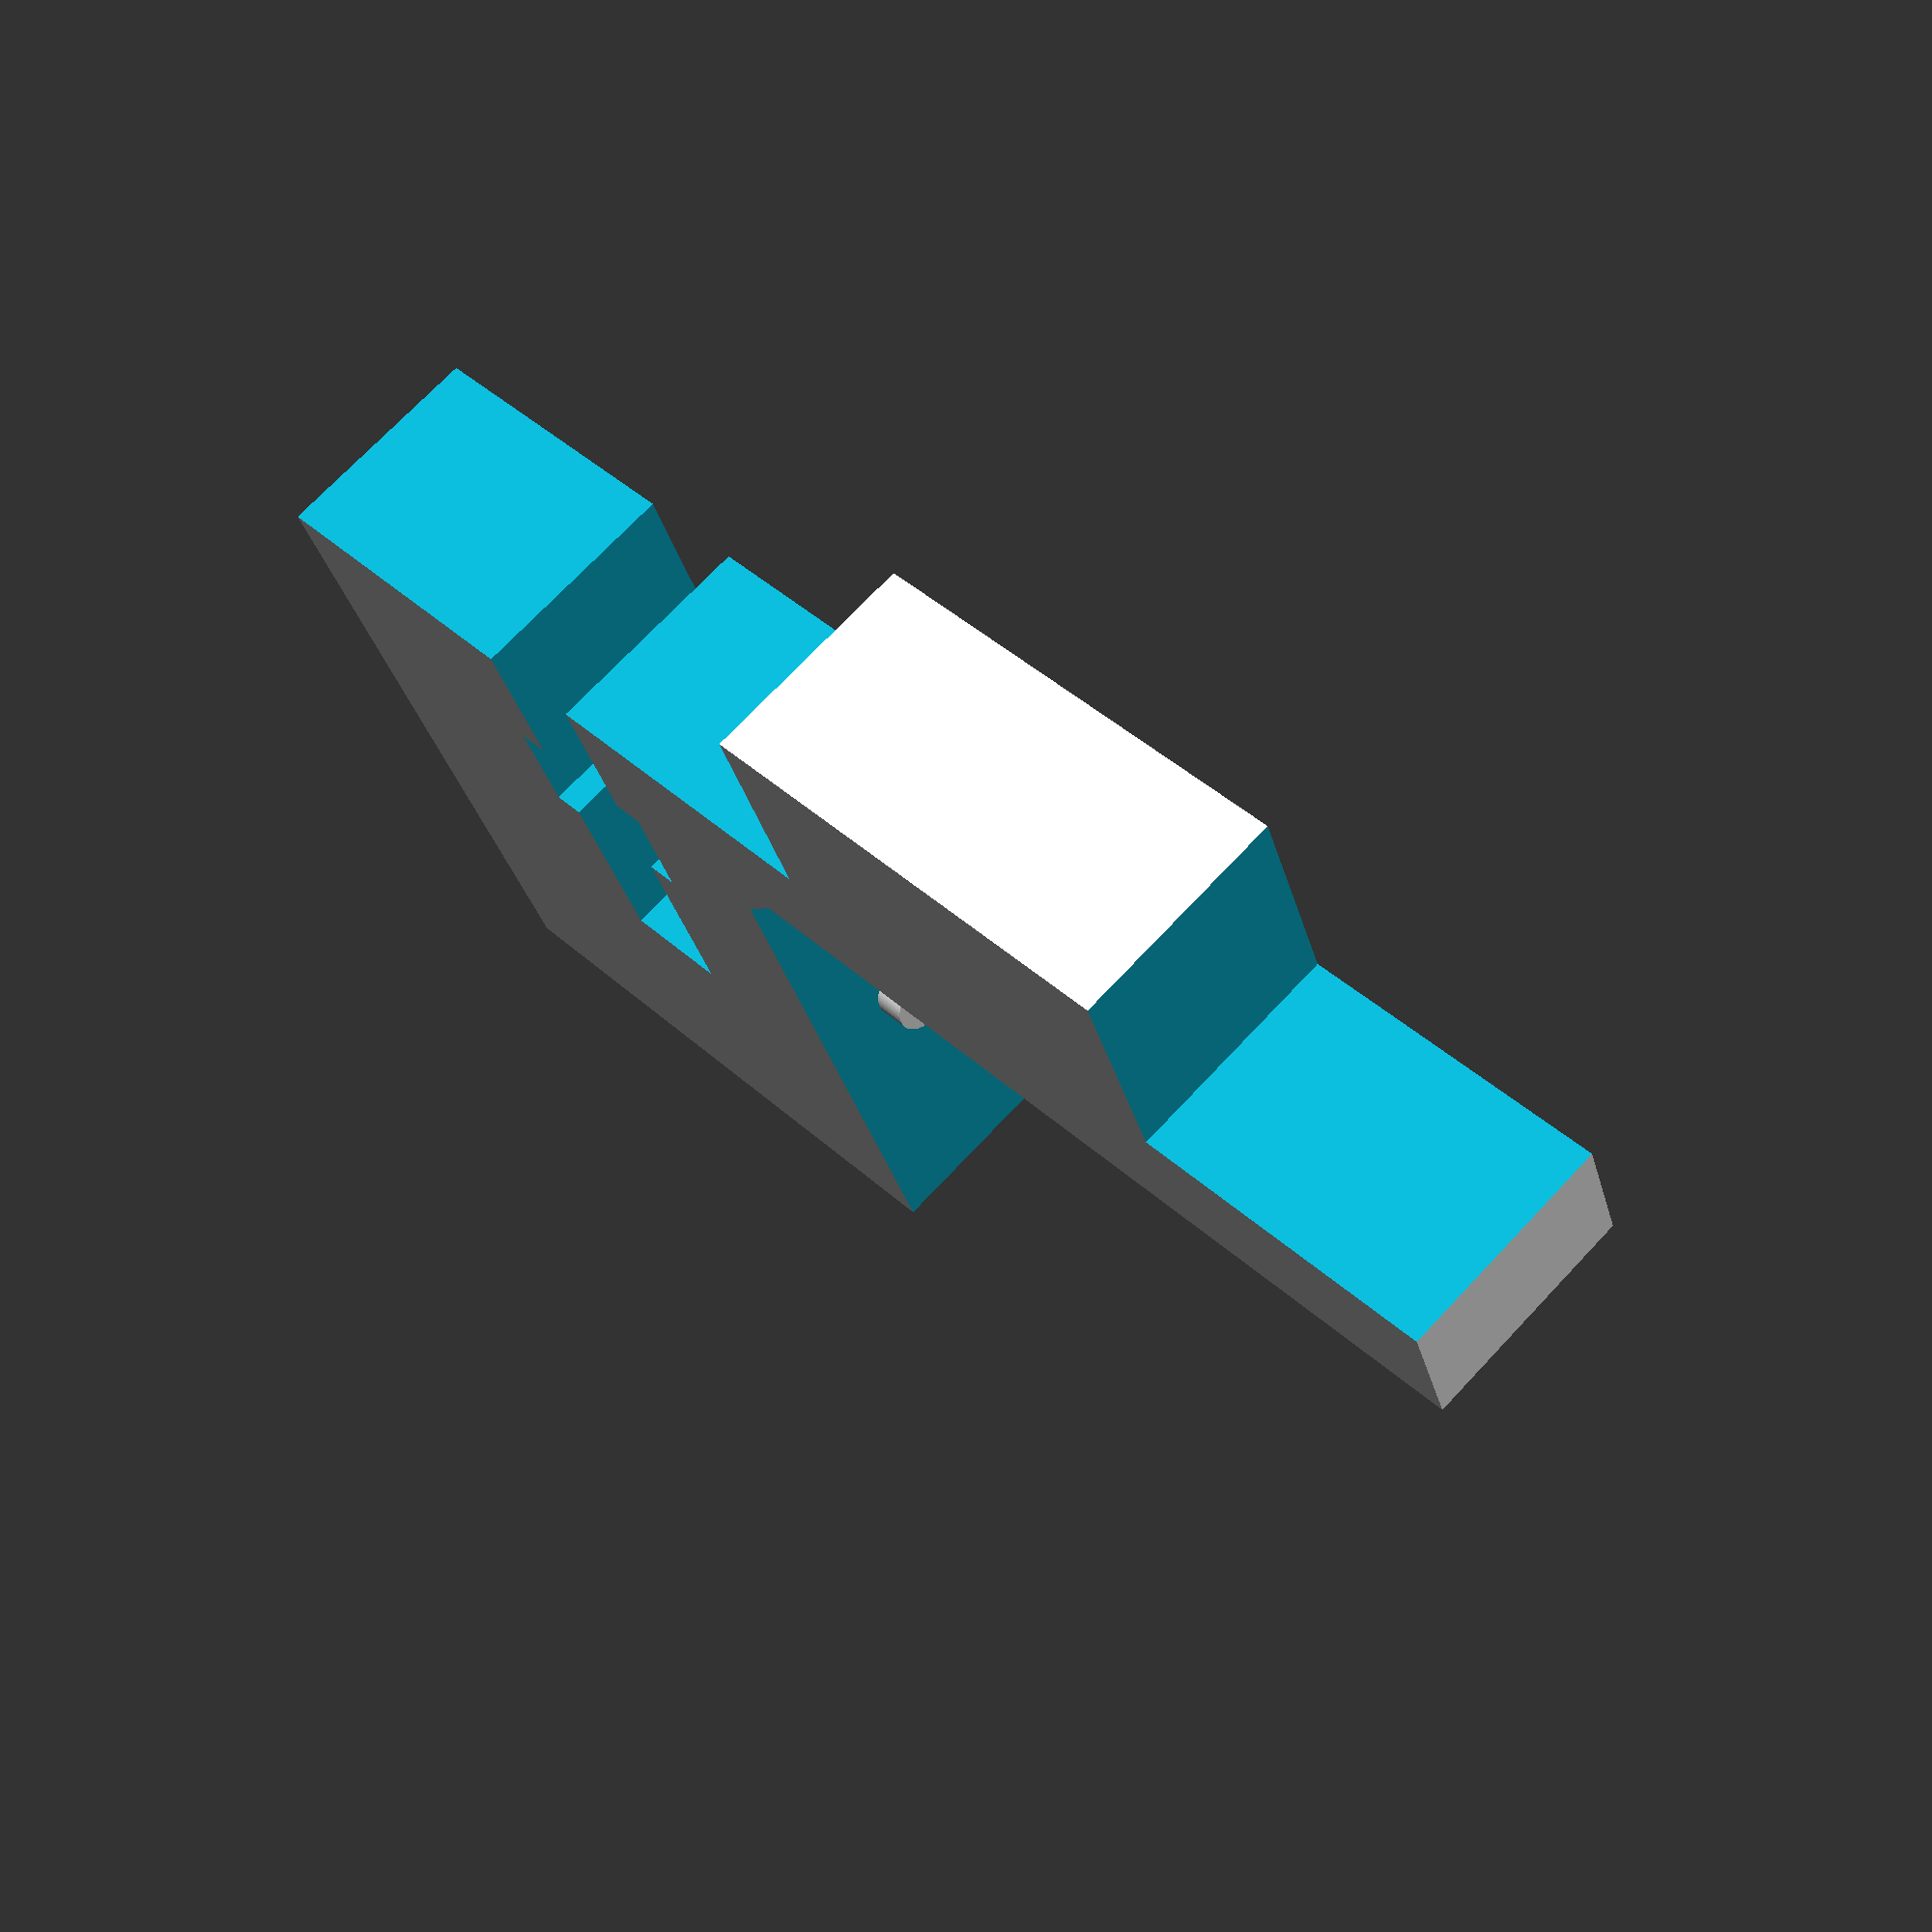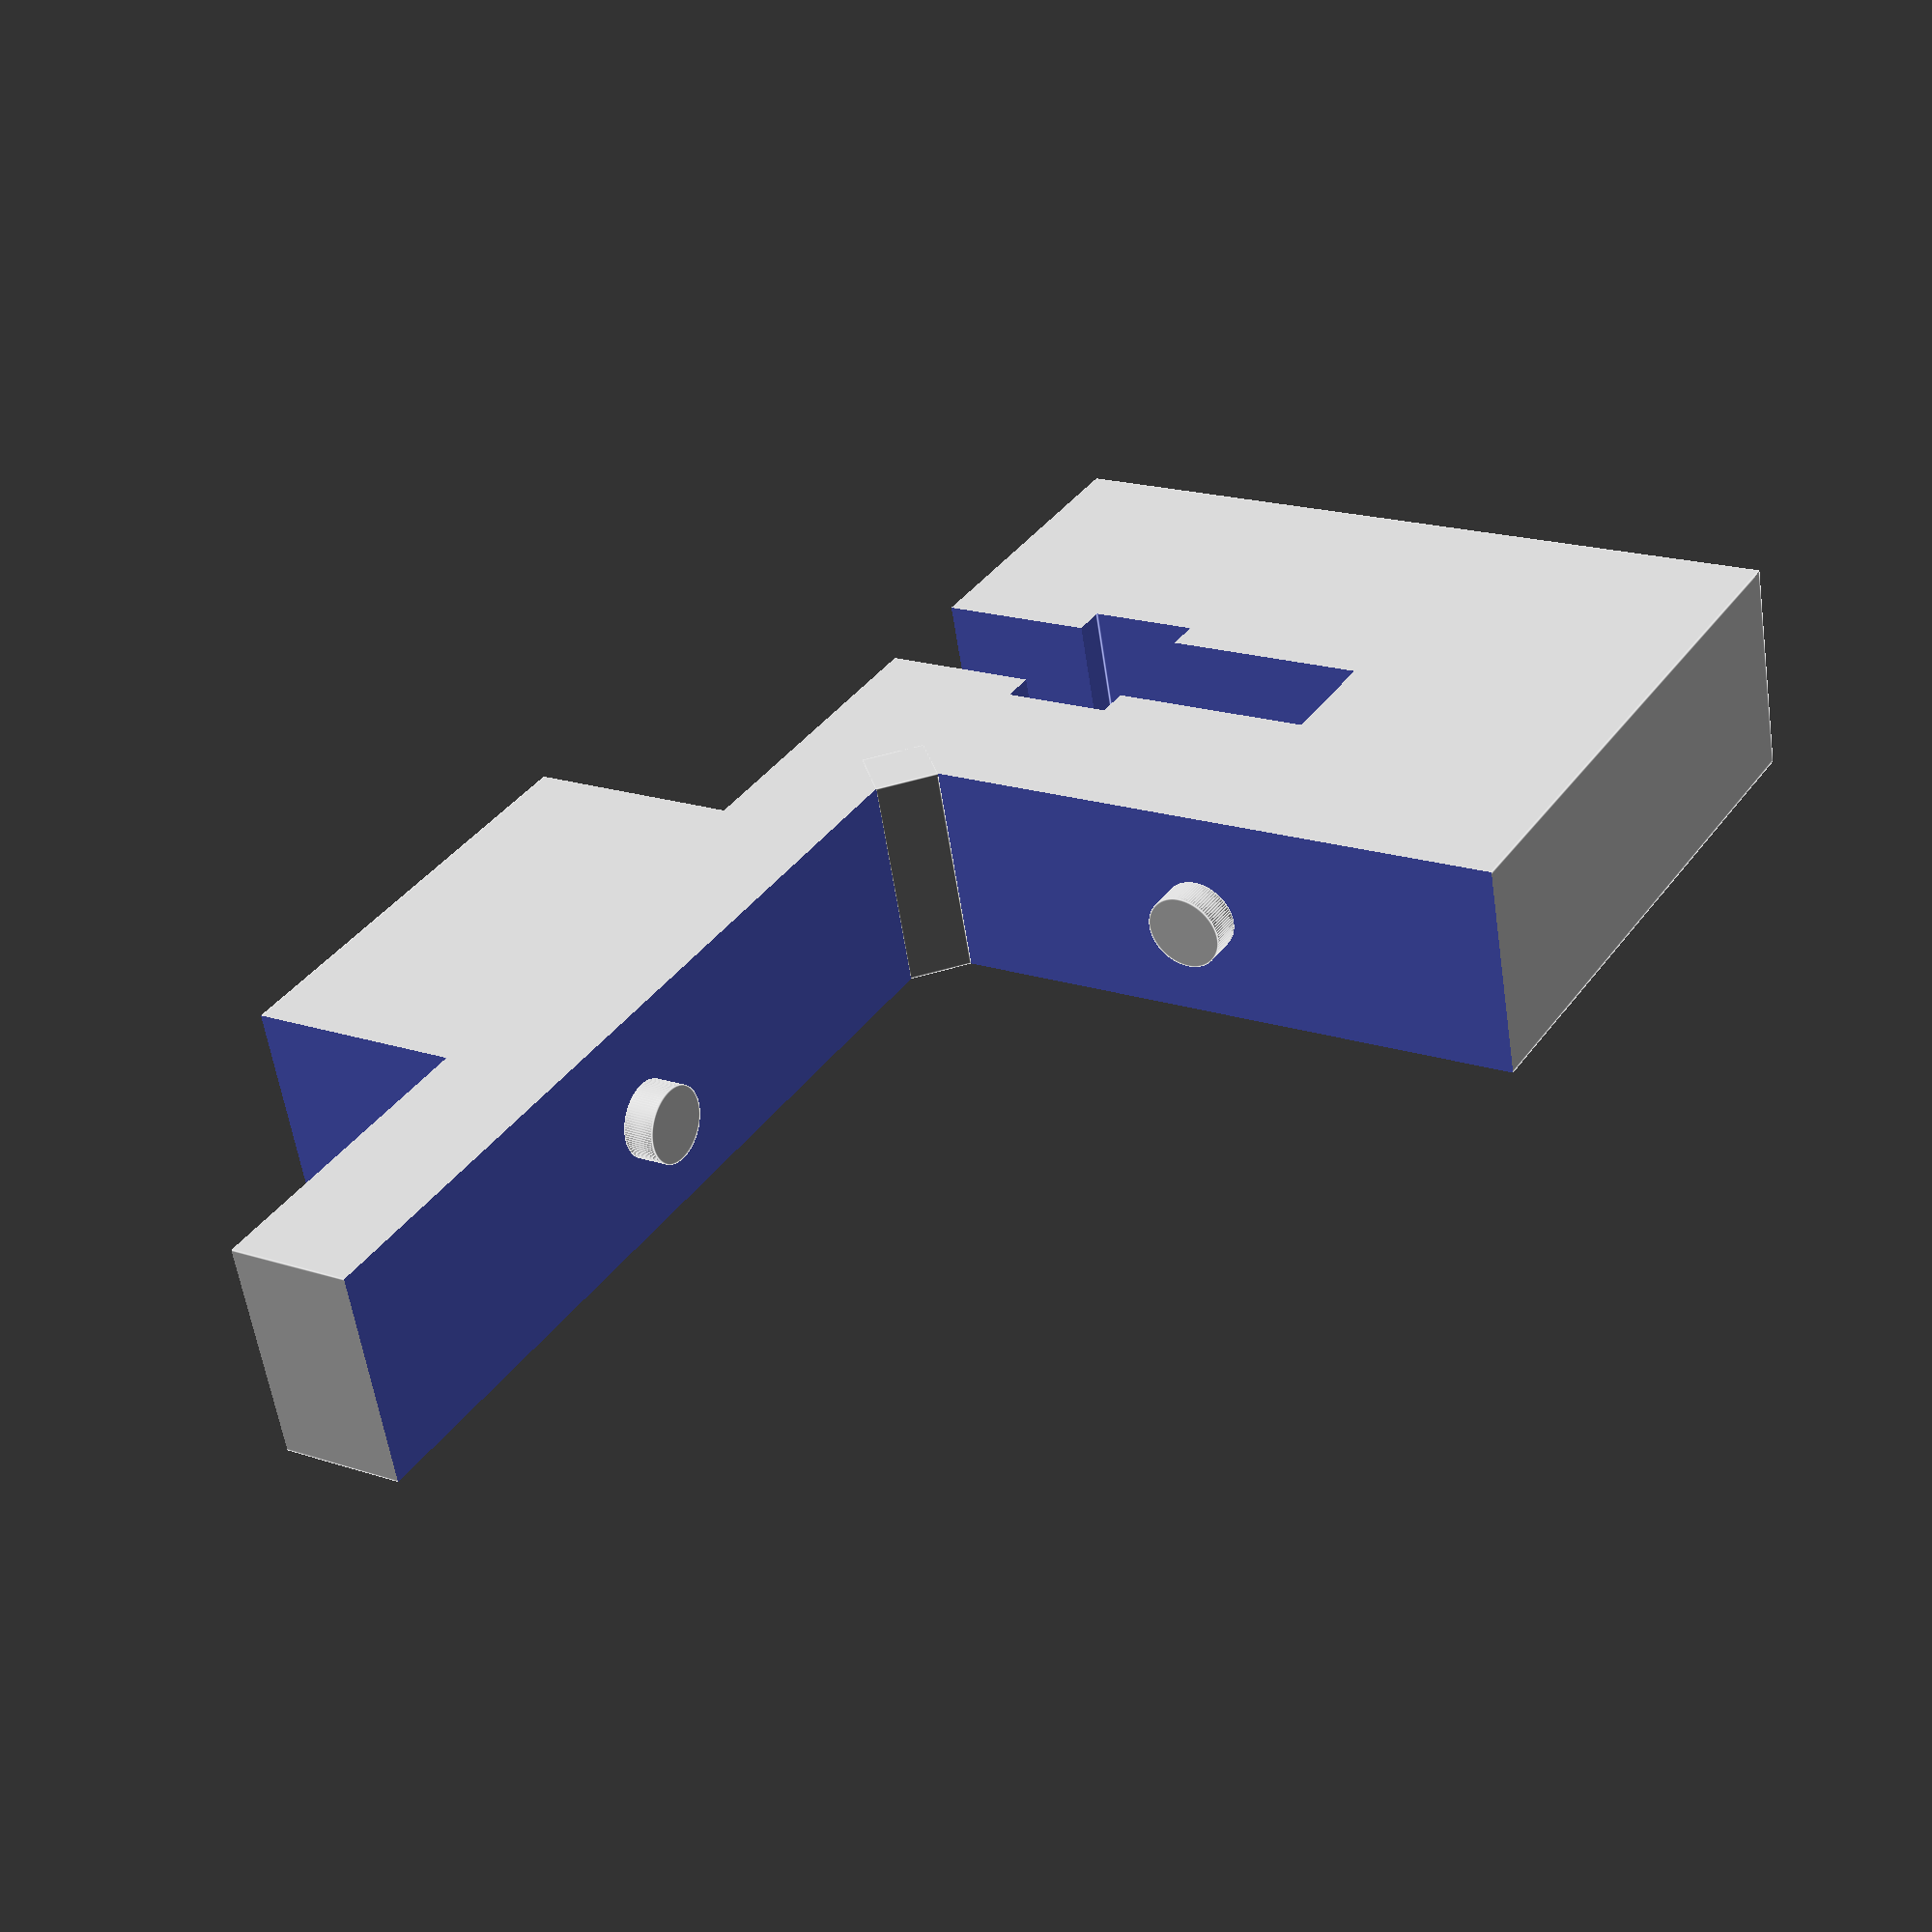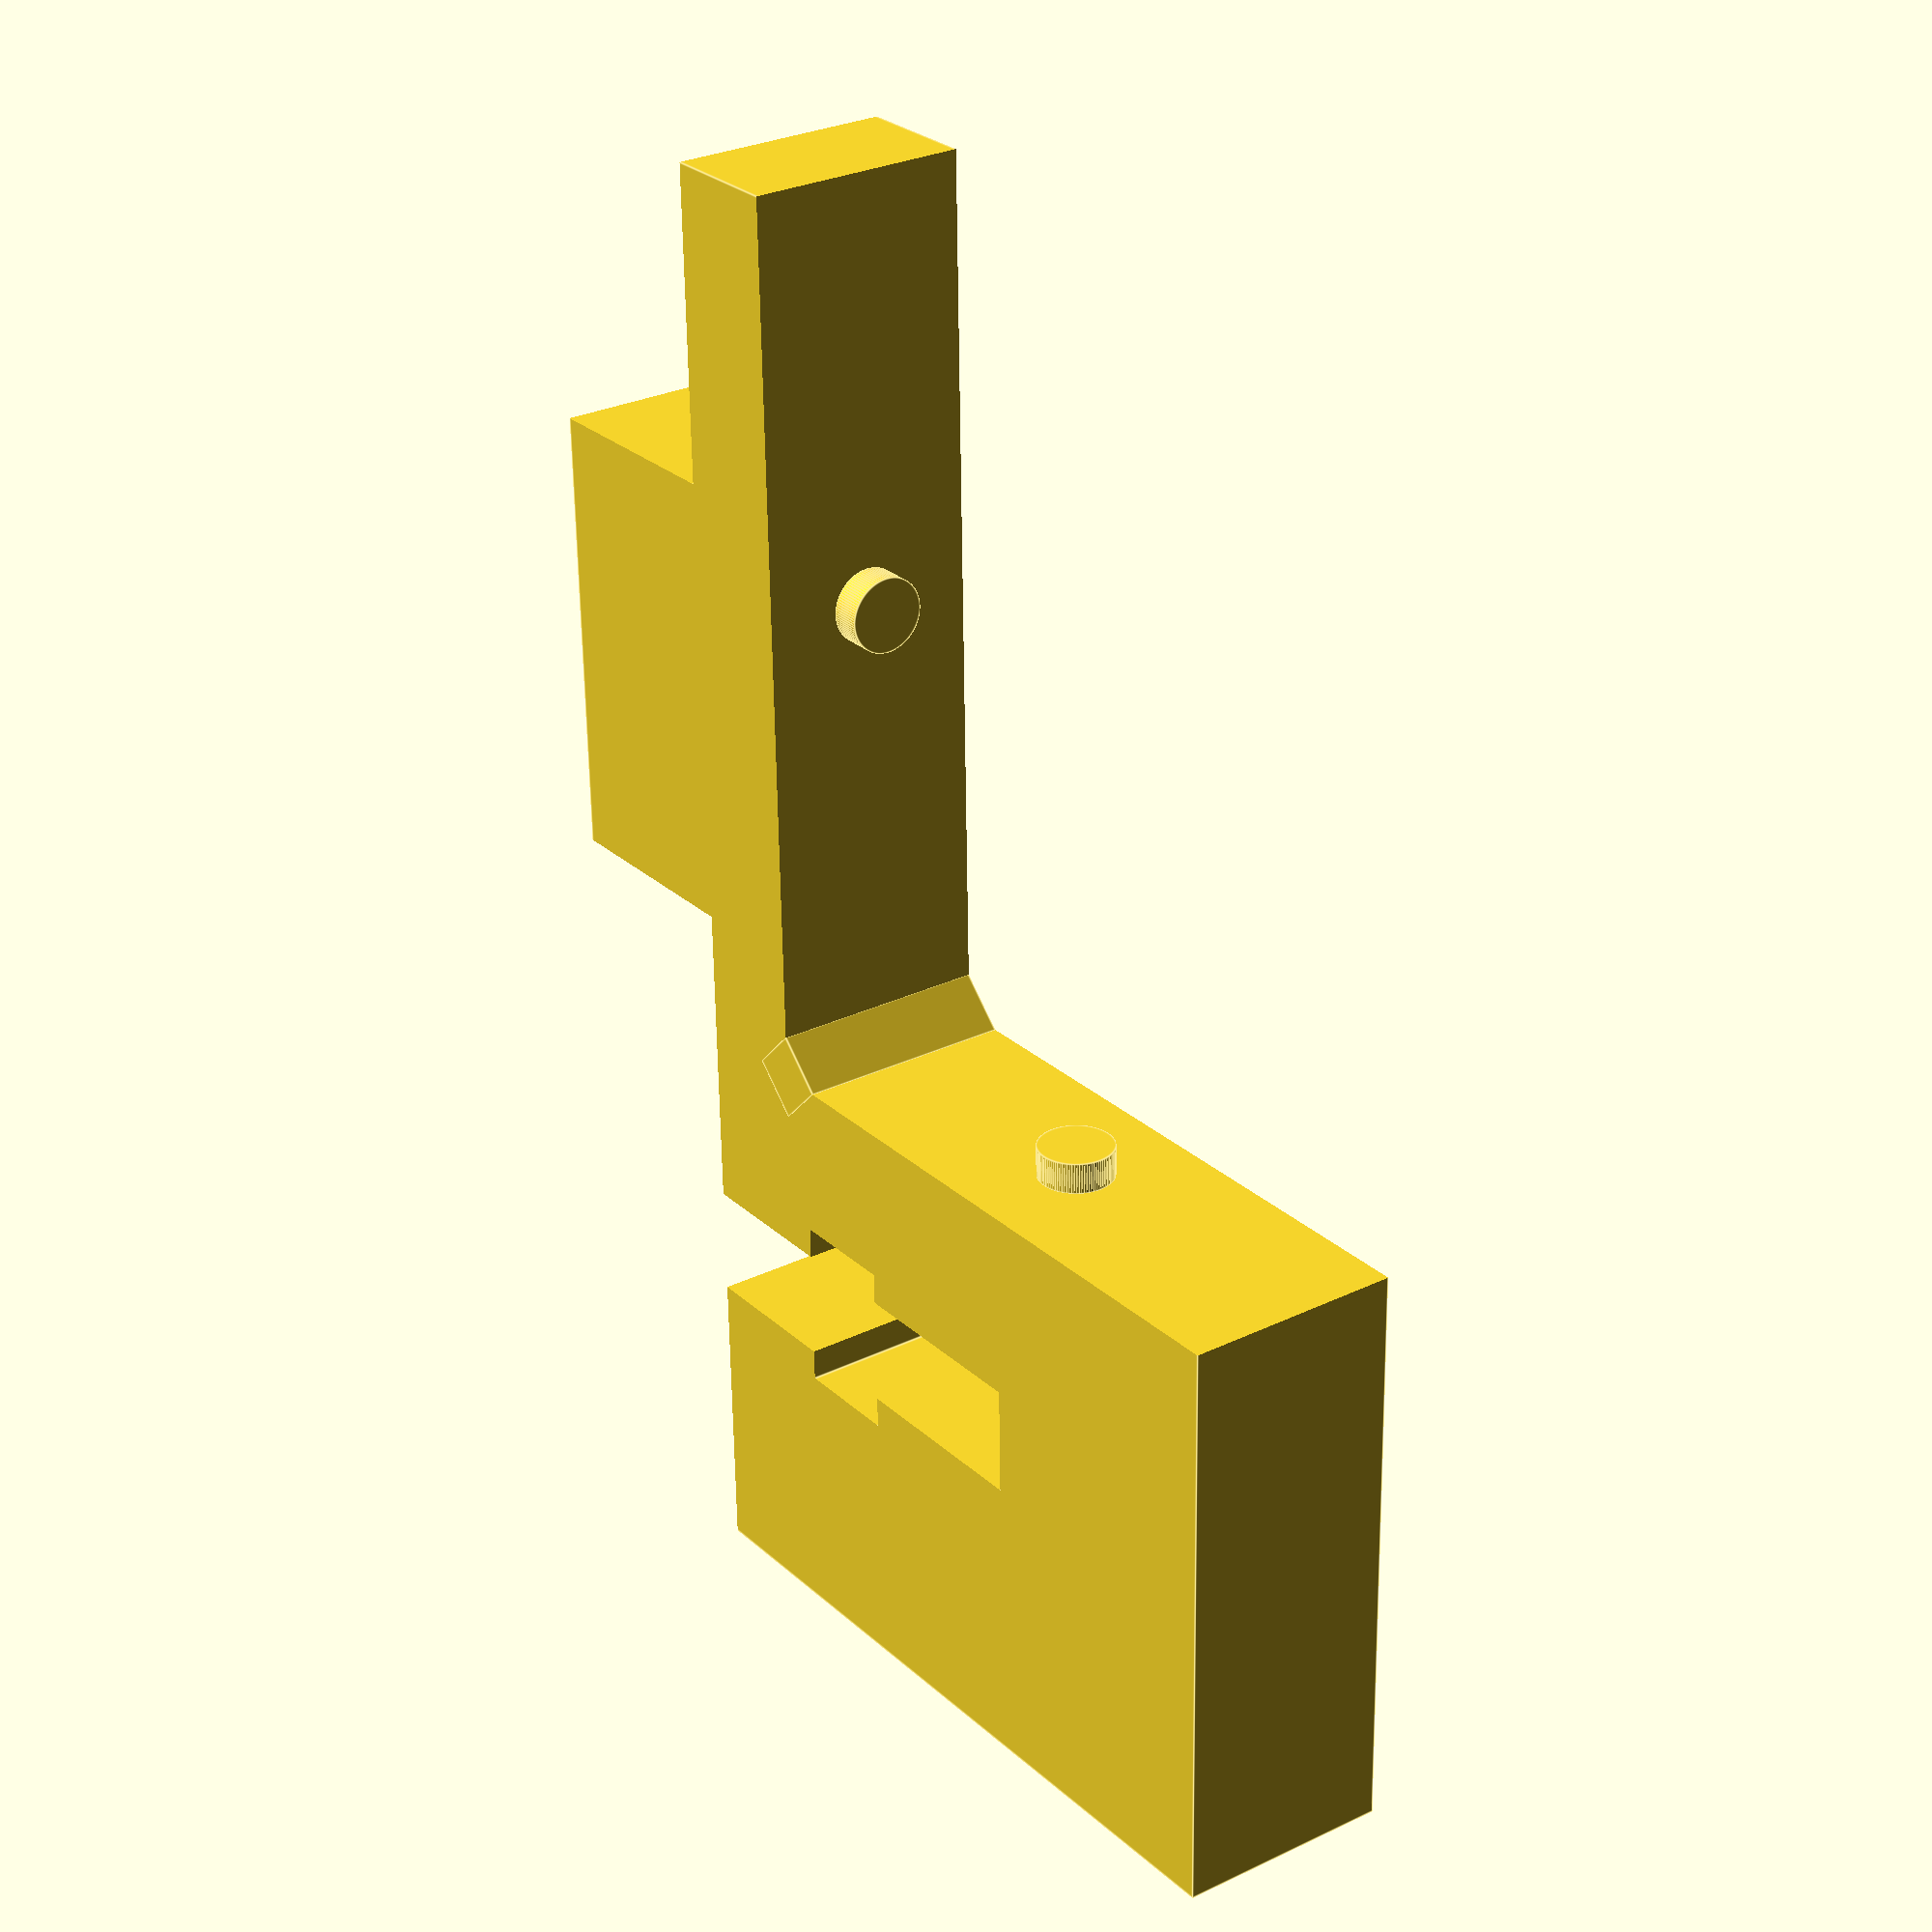
<openscad>
//This differs from the original mount by spacing of 2mm for acoustic washers and locating pins for them
difference(){//overall size
translate([0,0,0])cube ([24.5+7,7,21+14.5+12]);
translate([-1,-1,19])cube ([21.5,9,31]);
translate([9.5,-1,9.5])cube ([16,9,3.5]);
translate([16,-1,8.5])cube ([3.5,9,5.5]);
translate([24.5,-1,-1])cube ([8,9,24]);
translate([24.5,-1,37.5])cube ([8,9,12]);
}
difference(){
translate([19.1,0,19])//corner reinforcement
    rotate ([0,45,0]) cube ([2,7,2]);
}
difference(){
translate([20.5/2,3.5,19])//acoustic washer locatin pin
    rotate(a=[0,0,90])cylinder(r=1.2,h=1,$fn=100);
}
difference(){
translate([19.5,3.5,34])//acoustic washer locatin pin
    rotate(a=[0,90,0])cylinder(r=1.2,h=1,$fn=100);
}
</openscad>
<views>
elev=316.3 azim=250.1 roll=316.6 proj=p view=wireframe
elev=142.9 azim=350.0 roll=148.7 proj=p view=edges
elev=62.7 azim=234.0 roll=0.8 proj=p view=edges
</views>
